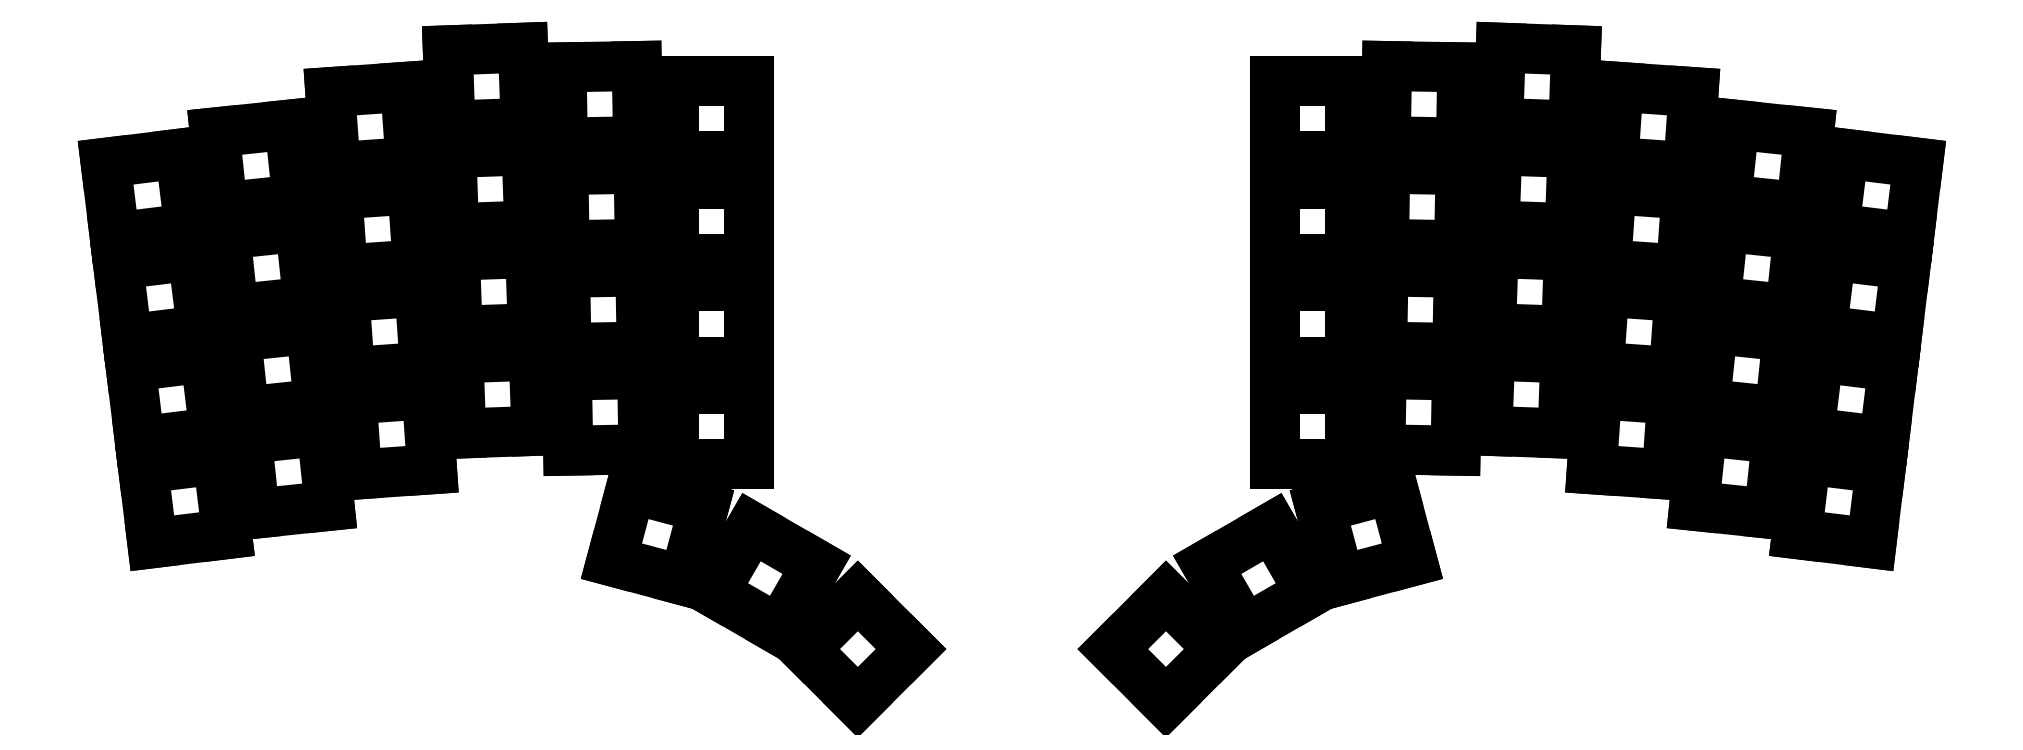
<metadata>
{"format":"dxf","ext":"dxf","renderer":"ezdxf+matplotlib","layout":"modelspace","background":"white","min_lineweight":24,"dpi":150}
</metadata>
<code>
0
SECTION
2
ENTITIES
0
LINE
8
0
10
72.98
20
-159.3
11
86.82
21
-157.6
0
LINE
8
0
10
86.82
20
-157.6
11
85.12
21
-143.7
0
LINE
8
0
10
85.12
20
-143.7
11
71.28
21
-145.4
0
LINE
8
0
10
71.28
20
-145.4
11
72.98
21
-159.3
0
LINE
8
0
10
70.66
20
-140.4
11
84.5
21
-138.7
0
LINE
8
0
10
84.5
20
-138.7
11
82.8
21
-124.8
0
LINE
8
0
10
82.8
20
-124.8
11
68.96
21
-126.5
0
LINE
8
0
10
68.96
20
-126.5
11
70.66
21
-140.4
0
LINE
8
0
10
68.34
20
-121.5
11
82.18
21
-119.8
0
LINE
8
0
10
82.18
20
-119.8
11
80.48
21
-105.9
0
LINE
8
0
10
80.48
20
-105.9
11
66.64
21
-107.6
0
LINE
8
0
10
66.64
20
-107.6
11
68.34
21
-121.5
0
LINE
8
0
10
66.01
20
-102.5
11
79.86
21
-100.8
0
LINE
8
0
10
79.86
20
-100.8
11
78.16
21
-87
0
LINE
8
0
10
78.16
20
-87
11
64.31
21
-88.7
0
LINE
8
0
10
64.31
20
-88.7
11
66.01
21
-102.5
0
LINE
8
0
10
91.98
20
-153.8
11
105.9
21
-152.3
0
LINE
8
0
10
105.9
20
-152.3
11
104.4
21
-138.5
0
LINE
8
0
10
104.4
20
-138.5
11
90.52
21
-139.9
0
LINE
8
0
10
90.52
20
-139.9
11
91.98
21
-153.8
0
LINE
8
0
10
89.99
20
-134.8
11
103.9
21
-133.4
0
LINE
8
0
10
103.9
20
-133.4
11
102.4
21
-119.5
0
LINE
8
0
10
102.4
20
-119.5
11
88.53
21
-121
0
LINE
8
0
10
88.53
20
-121
11
89.99
21
-134.8
0
LINE
8
0
10
88
20
-115.9
11
101.9
21
-114.4
0
LINE
8
0
10
101.9
20
-114.4
11
100.4
21
-100.6
0
LINE
8
0
10
100.4
20
-100.6
11
86.54
21
-102
0
LINE
8
0
10
86.54
20
-102
11
88
21
-115.9
0
LINE
8
0
10
86.01
20
-96.95
11
99.88
21
-95.49
0
LINE
8
0
10
99.88
20
-95.49
11
98.42
21
-81.62
0
LINE
8
0
10
98.42
20
-81.62
11
84.55
21
-83.08
0
LINE
8
0
10
84.55
20
-83.08
11
86.01
21
-96.95
0
LINE
8
0
10
110.9
20
-146.5
11
124.9
21
-145.5
0
LINE
8
0
10
124.9
20
-145.5
11
123.9
21
-131.6
0
LINE
8
0
10
123.9
20
-131.6
11
110
21
-132.6
0
LINE
8
0
10
110
20
-132.6
11
110.9
21
-146.5
0
LINE
8
0
10
109.6
20
-127.5
11
123.5
21
-126.5
0
LINE
8
0
10
123.5
20
-126.5
11
122.6
21
-112.6
0
LINE
8
0
10
122.6
20
-112.6
11
108.6
21
-113.6
0
LINE
8
0
10
108.6
20
-113.6
11
109.6
21
-127.5
0
LINE
8
0
10
108.3
20
-108.5
11
122.2
21
-107.5
0
LINE
8
0
10
122.2
20
-107.5
11
121.2
21
-93.62
0
LINE
8
0
10
121.2
20
-93.62
11
107.3
21
-94.6
0
LINE
8
0
10
107.3
20
-94.6
11
108.3
21
-108.5
0
LINE
8
0
10
107
20
-89.51
11
120.9
21
-88.54
0
LINE
8
0
10
120.9
20
-88.54
11
119.9
21
-74.62
0
LINE
8
0
10
119.9
20
-74.62
11
106
21
-75.59
0
LINE
8
0
10
106
20
-75.59
11
107
21
-89.51
0
LINE
8
0
10
130.3
20
-138.9
11
144.2
21
-138.4
0
LINE
8
0
10
144.2
20
-138.4
11
143.7
21
-124.5
0
LINE
8
0
10
143.7
20
-124.5
11
129.8
21
-125
0
LINE
8
0
10
129.8
20
-125
11
130.3
21
-138.9
0
LINE
8
0
10
129.6
20
-119.9
11
143.5
21
-119.4
0
LINE
8
0
10
143.5
20
-119.4
11
143.1
21
-105.4
0
LINE
8
0
10
143.1
20
-105.4
11
129.1
21
-105.9
0
LINE
8
0
10
129.1
20
-105.9
11
129.6
21
-119.9
0
LINE
8
0
10
128.9
20
-100.8
11
142.9
21
-100.3
0
LINE
8
0
10
142.9
20
-100.3
11
142.4
21
-86.4
0
LINE
8
0
10
142.4
20
-86.4
11
128.4
21
-86.89
0
LINE
8
0
10
128.4
20
-86.89
11
128.9
21
-100.8
0
LINE
8
0
10
128.3
20
-81.79
11
142.2
21
-81.3
0
LINE
8
0
10
142.2
20
-81.3
11
141.7
21
-67.36
0
LINE
8
0
10
141.7
20
-67.36
11
127.8
21
-67.85
0
LINE
8
0
10
127.8
20
-67.85
11
128.3
21
-81.79
0
LINE
8
0
10
150.1
20
-142.1
11
164.1
21
-141.8
0
LINE
8
0
10
164.1
20
-141.8
11
163.8
21
-127.9
0
LINE
8
0
10
163.8
20
-127.9
11
149.9
21
-128.1
0
LINE
8
0
10
149.9
20
-128.1
11
150.1
21
-142.1
0
LINE
8
0
10
149.8
20
-123
11
163.7
21
-122.8
0
LINE
8
0
10
163.7
20
-122.8
11
163.5
21
-108.9
0
LINE
8
0
10
163.5
20
-108.9
11
149.5
21
-109.1
0
LINE
8
0
10
149.5
20
-109.1
11
149.8
21
-123
0
LINE
8
0
10
149.5
20
-104
11
163.4
21
-103.8
0
LINE
8
0
10
163.4
20
-103.8
11
163.2
21
-89.81
0
LINE
8
0
10
163.2
20
-89.81
11
149.2
21
-90.05
0
LINE
8
0
10
149.2
20
-90.05
11
149.5
21
-104
0
LINE
8
0
10
149.1
20
-84.95
11
163.1
21
-84.71
0
LINE
8
0
10
163.1
20
-84.71
11
162.8
21
-70.76
0
LINE
8
0
10
162.8
20
-70.76
11
148.9
21
-71
0
LINE
8
0
10
148.9
20
-71
11
149.1
21
-84.95
0
LINE
8
0
10
169.7
20
-144.6
11
183.6
21
-144.6
0
LINE
8
0
10
183.6
20
-144.6
11
183.6
21
-130.7
0
LINE
8
0
10
183.6
20
-130.7
11
169.7
21
-130.7
0
LINE
8
0
10
169.7
20
-130.7
11
169.7
21
-144.6
0
LINE
8
0
10
169.7
20
-125.6
11
183.6
21
-125.6
0
LINE
8
0
10
183.6
20
-125.6
11
183.6
21
-111.6
0
LINE
8
0
10
183.6
20
-111.6
11
169.7
21
-111.6
0
LINE
8
0
10
169.7
20
-111.6
11
169.7
21
-125.6
0
LINE
8
0
10
169.7
20
-106.5
11
183.6
21
-106.5
0
LINE
8
0
10
183.6
20
-106.5
11
183.6
21
-92.58
0
LINE
8
0
10
183.6
20
-92.58
11
169.7
21
-92.58
0
LINE
8
0
10
169.7
20
-92.58
11
169.7
21
-106.5
0
LINE
8
0
10
169.7
20
-87.48
11
183.6
21
-87.48
0
LINE
8
0
10
183.6
20
-87.48
11
183.6
21
-73.53
0
LINE
8
0
10
183.6
20
-73.53
11
169.7
21
-73.53
0
LINE
8
0
10
169.7
20
-73.53
11
169.7
21
-87.48
0
LINE
8
0
10
158.1
20
-162.6
11
171.6
21
-166.2
0
LINE
8
0
10
171.6
20
-166.2
11
175.2
21
-152.7
0
LINE
8
0
10
175.2
20
-152.7
11
161.7
21
-149.1
0
LINE
8
0
10
161.7
20
-149.1
11
158.1
21
-162.6
0
LINE
8
0
10
177.1
20
-168.4
11
189.2
21
-175.3
0
LINE
8
0
10
189.2
20
-175.3
11
196.2
21
-163.3
0
LINE
8
0
10
196.2
20
-163.3
11
184.1
21
-156.3
0
LINE
8
0
10
184.1
20
-156.3
11
177.1
21
-168.4
0
LINE
8
0
10
194
20
-178.9
11
203.8
21
-188.8
0
LINE
8
0
10
203.8
20
-188.8
11
213.7
21
-178.9
0
LINE
8
0
10
213.7
20
-178.9
11
203.8
21
-169
0
LINE
8
0
10
203.8
20
-169
11
194
21
-178.9
0
LINE
8
0
10
378
20
-157.6
11
391.8
21
-159.3
0
LINE
8
0
10
391.8
20
-159.3
11
393.5
21
-145.4
0
LINE
8
0
10
393.5
20
-145.4
11
379.7
21
-143.7
0
LINE
8
0
10
379.7
20
-143.7
11
378
21
-157.6
0
LINE
8
0
10
380.3
20
-138.7
11
394.2
21
-140.4
0
LINE
8
0
10
394.2
20
-140.4
11
395.9
21
-126.5
0
LINE
8
0
10
395.9
20
-126.5
11
382
21
-124.8
0
LINE
8
0
10
382
20
-124.8
11
380.3
21
-138.7
0
LINE
8
0
10
382.6
20
-119.8
11
396.5
21
-121.5
0
LINE
8
0
10
396.5
20
-121.5
11
398.2
21
-107.6
0
LINE
8
0
10
398.2
20
-107.6
11
384.3
21
-105.9
0
LINE
8
0
10
384.3
20
-105.9
11
382.6
21
-119.8
0
LINE
8
0
10
384.9
20
-100.8
11
398.8
21
-102.5
0
LINE
8
0
10
398.8
20
-102.5
11
400.5
21
-88.7
0
LINE
8
0
10
400.5
20
-88.7
11
386.6
21
-87
0
LINE
8
0
10
386.6
20
-87
11
384.9
21
-100.8
0
LINE
8
0
10
359
20
-152.3
11
372.8
21
-153.8
0
LINE
8
0
10
372.8
20
-153.8
11
374.3
21
-139.9
0
LINE
8
0
10
374.3
20
-139.9
11
360.4
21
-138.5
0
LINE
8
0
10
360.4
20
-138.5
11
359
21
-152.3
0
LINE
8
0
10
360.9
20
-133.4
11
374.8
21
-134.8
0
LINE
8
0
10
374.8
20
-134.8
11
376.3
21
-121
0
LINE
8
0
10
376.3
20
-121
11
362.4
21
-119.5
0
LINE
8
0
10
362.4
20
-119.5
11
360.9
21
-133.4
0
LINE
8
0
10
362.9
20
-114.4
11
376.8
21
-115.9
0
LINE
8
0
10
376.8
20
-115.9
11
378.3
21
-102
0
LINE
8
0
10
378.3
20
-102
11
364.4
21
-100.6
0
LINE
8
0
10
364.4
20
-100.6
11
362.9
21
-114.4
0
LINE
8
0
10
364.9
20
-95.49
11
378.8
21
-96.95
0
LINE
8
0
10
378.8
20
-96.95
11
380.3
21
-83.08
0
LINE
8
0
10
380.3
20
-83.08
11
366.4
21
-81.62
0
LINE
8
0
10
366.4
20
-81.62
11
364.9
21
-95.49
0
LINE
8
0
10
340
20
-145.5
11
353.9
21
-146.5
0
LINE
8
0
10
353.9
20
-146.5
11
354.8
21
-132.6
0
LINE
8
0
10
354.8
20
-132.6
11
340.9
21
-131.6
0
LINE
8
0
10
340.9
20
-131.6
11
340
21
-145.5
0
LINE
8
0
10
341.3
20
-126.5
11
355.2
21
-127.5
0
LINE
8
0
10
355.2
20
-127.5
11
356.2
21
-113.6
0
LINE
8
0
10
356.2
20
-113.6
11
342.3
21
-112.6
0
LINE
8
0
10
342.3
20
-112.6
11
341.3
21
-126.5
0
LINE
8
0
10
342.6
20
-107.5
11
356.5
21
-108.5
0
LINE
8
0
10
356.5
20
-108.5
11
357.5
21
-94.6
0
LINE
8
0
10
357.5
20
-94.6
11
343.6
21
-93.62
0
LINE
8
0
10
343.6
20
-93.62
11
342.6
21
-107.5
0
LINE
8
0
10
343.9
20
-88.54
11
357.9
21
-89.51
0
LINE
8
0
10
357.9
20
-89.51
11
358.8
21
-75.59
0
LINE
8
0
10
358.8
20
-75.59
11
344.9
21
-74.62
0
LINE
8
0
10
344.9
20
-74.62
11
343.9
21
-88.54
0
LINE
8
0
10
320.6
20
-138.4
11
334.5
21
-138.9
0
LINE
8
0
10
334.5
20
-138.9
11
335
21
-125
0
LINE
8
0
10
335
20
-125
11
321.1
21
-124.5
0
LINE
8
0
10
321.1
20
-124.5
11
320.6
21
-138.4
0
LINE
8
0
10
321.3
20
-119.4
11
335.2
21
-119.9
0
LINE
8
0
10
335.2
20
-119.9
11
335.7
21
-105.9
0
LINE
8
0
10
335.7
20
-105.9
11
321.8
21
-105.4
0
LINE
8
0
10
321.8
20
-105.4
11
321.3
21
-119.4
0
LINE
8
0
10
321.9
20
-100.3
11
335.9
21
-100.8
0
LINE
8
0
10
335.9
20
-100.8
11
336.4
21
-86.89
0
LINE
8
0
10
336.4
20
-86.89
11
322.4
21
-86.4
0
LINE
8
0
10
322.4
20
-86.4
11
321.9
21
-100.3
0
LINE
8
0
10
322.6
20
-81.3
11
336.5
21
-81.79
0
LINE
8
0
10
336.5
20
-81.79
11
337
21
-67.85
0
LINE
8
0
10
337
20
-67.85
11
323.1
21
-67.36
0
LINE
8
0
10
323.1
20
-67.36
11
322.6
21
-81.3
0
LINE
8
0
10
300.7
20
-141.8
11
314.7
21
-142.1
0
LINE
8
0
10
314.7
20
-142.1
11
314.9
21
-128.1
0
LINE
8
0
10
314.9
20
-128.1
11
301
21
-127.9
0
LINE
8
0
10
301
20
-127.9
11
300.7
21
-141.8
0
LINE
8
0
10
301.1
20
-122.8
11
315
21
-123
0
LINE
8
0
10
315
20
-123
11
315.3
21
-109.1
0
LINE
8
0
10
315.3
20
-109.1
11
301.3
21
-108.9
0
LINE
8
0
10
301.3
20
-108.9
11
301.1
21
-122.8
0
LINE
8
0
10
301.4
20
-103.8
11
315.4
21
-104
0
LINE
8
0
10
315.4
20
-104
11
315.6
21
-90.05
0
LINE
8
0
10
315.6
20
-90.05
11
301.7
21
-89.81
0
LINE
8
0
10
301.7
20
-89.81
11
301.4
21
-103.8
0
LINE
8
0
10
301.7
20
-84.71
11
315.7
21
-84.95
0
LINE
8
0
10
315.7
20
-84.95
11
315.9
21
-71
0
LINE
8
0
10
315.9
20
-71
11
302
21
-70.76
0
LINE
8
0
10
302
20
-70.76
11
301.7
21
-84.71
0
LINE
8
0
10
281.2
20
-144.6
11
295.1
21
-144.6
0
LINE
8
0
10
295.1
20
-144.6
11
295.1
21
-130.7
0
LINE
8
0
10
295.1
20
-130.7
11
281.2
21
-130.7
0
LINE
8
0
10
281.2
20
-130.7
11
281.2
21
-144.6
0
LINE
8
0
10
281.2
20
-125.6
11
295.1
21
-125.6
0
LINE
8
0
10
295.1
20
-125.6
11
295.1
21
-111.6
0
LINE
8
0
10
295.1
20
-111.6
11
281.2
21
-111.6
0
LINE
8
0
10
281.2
20
-111.6
11
281.2
21
-125.6
0
LINE
8
0
10
281.2
20
-106.5
11
295.1
21
-106.5
0
LINE
8
0
10
295.1
20
-106.5
11
295.1
21
-92.58
0
LINE
8
0
10
295.1
20
-92.58
11
281.2
21
-92.58
0
LINE
8
0
10
281.2
20
-92.58
11
281.2
21
-106.5
0
LINE
8
0
10
281.2
20
-87.48
11
295.1
21
-87.48
0
LINE
8
0
10
295.1
20
-87.48
11
295.1
21
-73.53
0
LINE
8
0
10
295.1
20
-73.53
11
281.2
21
-73.53
0
LINE
8
0
10
281.2
20
-73.53
11
281.2
21
-87.48
0
LINE
8
0
10
293.2
20
-166.2
11
306.7
21
-162.6
0
LINE
8
0
10
306.7
20
-162.6
11
303.1
21
-149.1
0
LINE
8
0
10
303.1
20
-149.1
11
289.6
21
-152.7
0
LINE
8
0
10
289.6
20
-152.7
11
293.2
21
-166.2
0
LINE
8
0
10
275.6
20
-175.3
11
287.7
21
-168.4
0
LINE
8
0
10
287.7
20
-168.4
11
280.7
21
-156.3
0
LINE
8
0
10
280.7
20
-156.3
11
268.6
21
-163.3
0
LINE
8
0
10
268.6
20
-163.3
11
275.6
21
-175.3
0
LINE
8
0
10
261
20
-188.8
11
270.8
21
-178.9
0
LINE
8
0
10
270.8
20
-178.9
11
261
21
-169
0
LINE
8
0
10
261
20
-169
11
251.1
21
-178.9
0
LINE
8
0
10
251.1
20
-178.9
11
261
21
-188.8
0
ENDSEC
0
EOF

</code>
